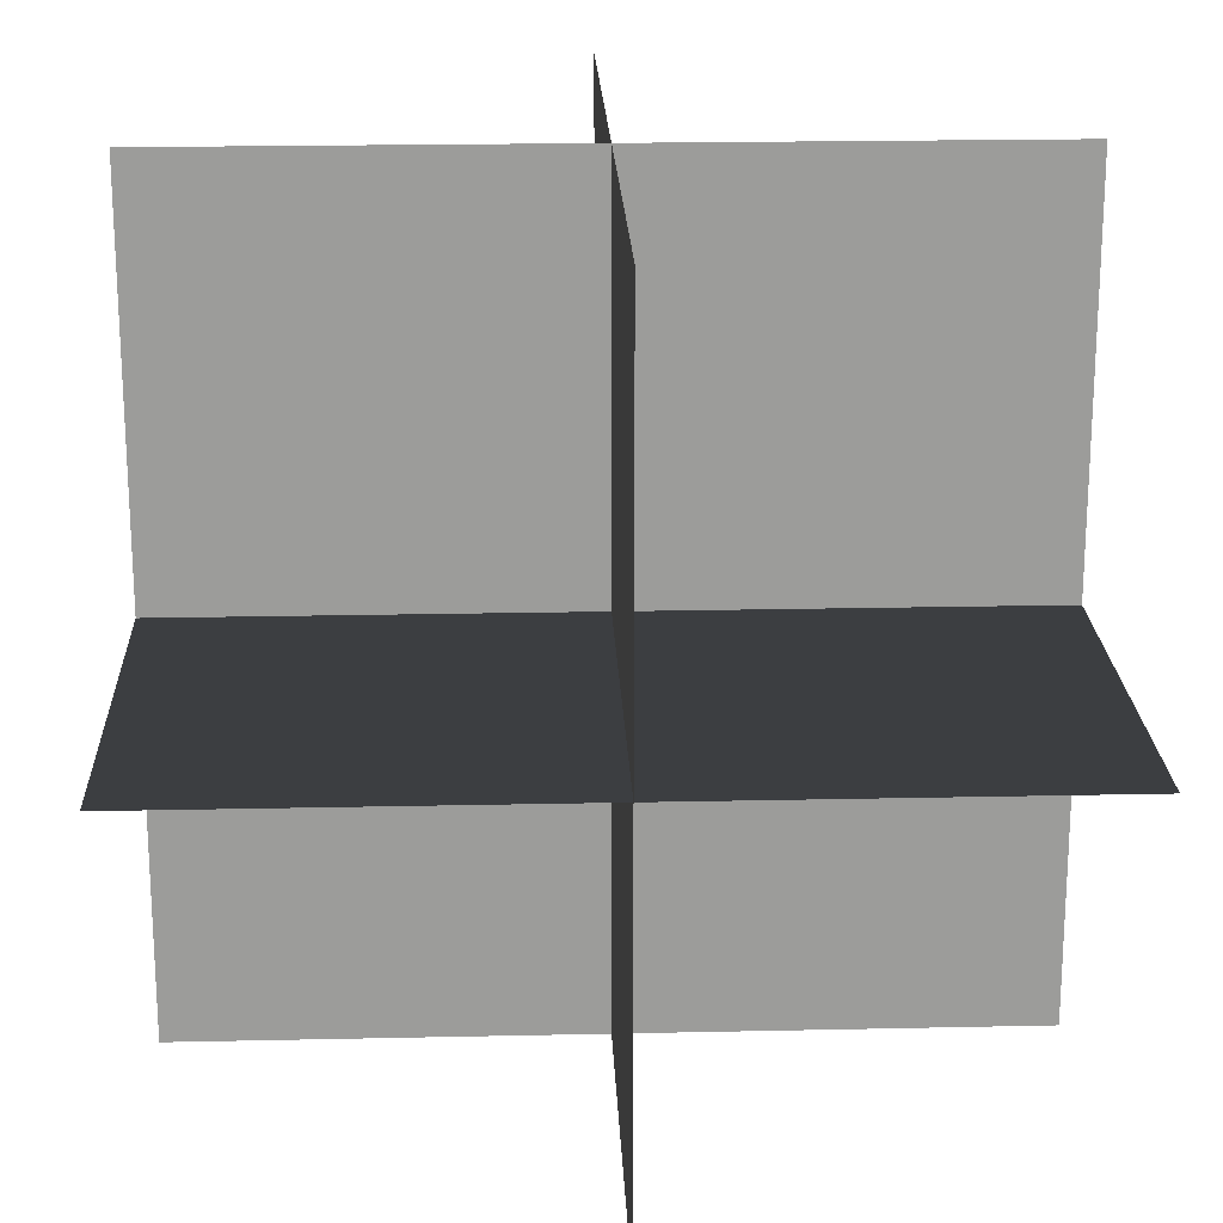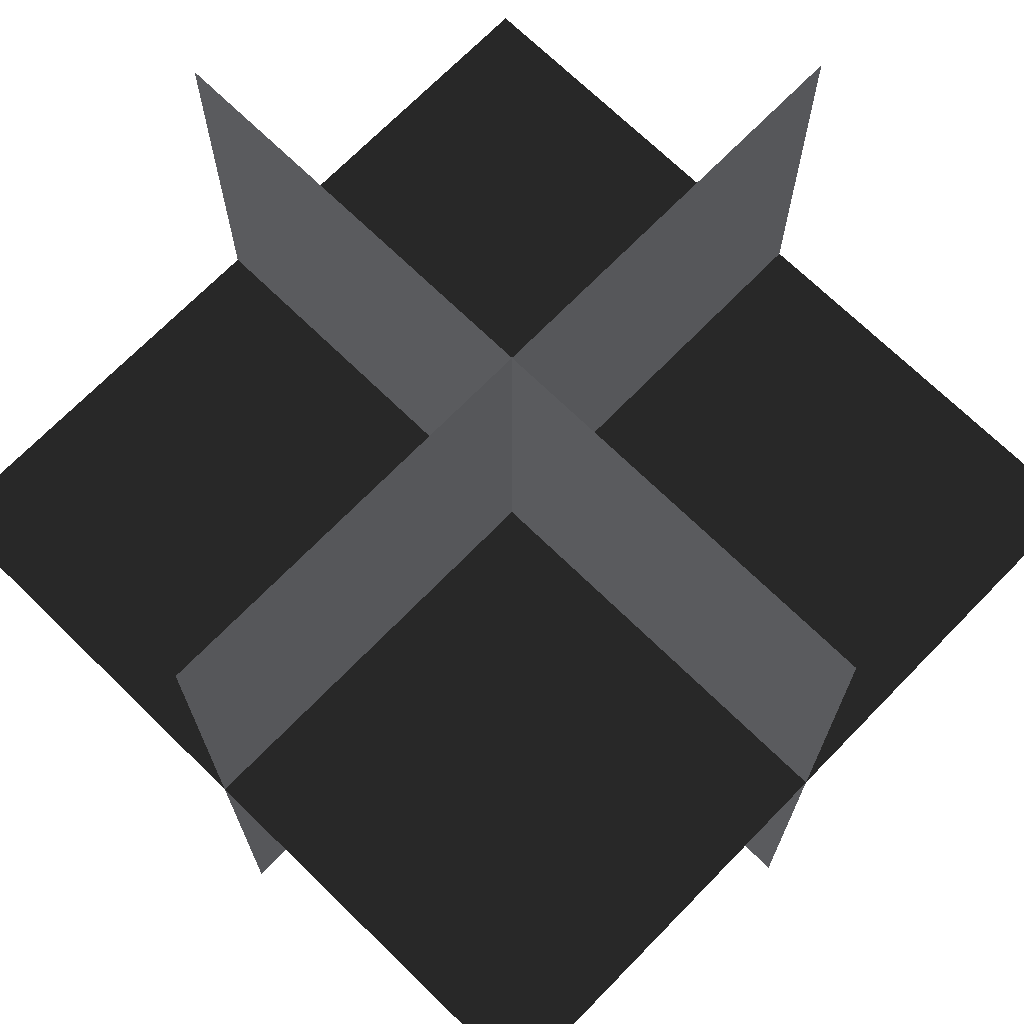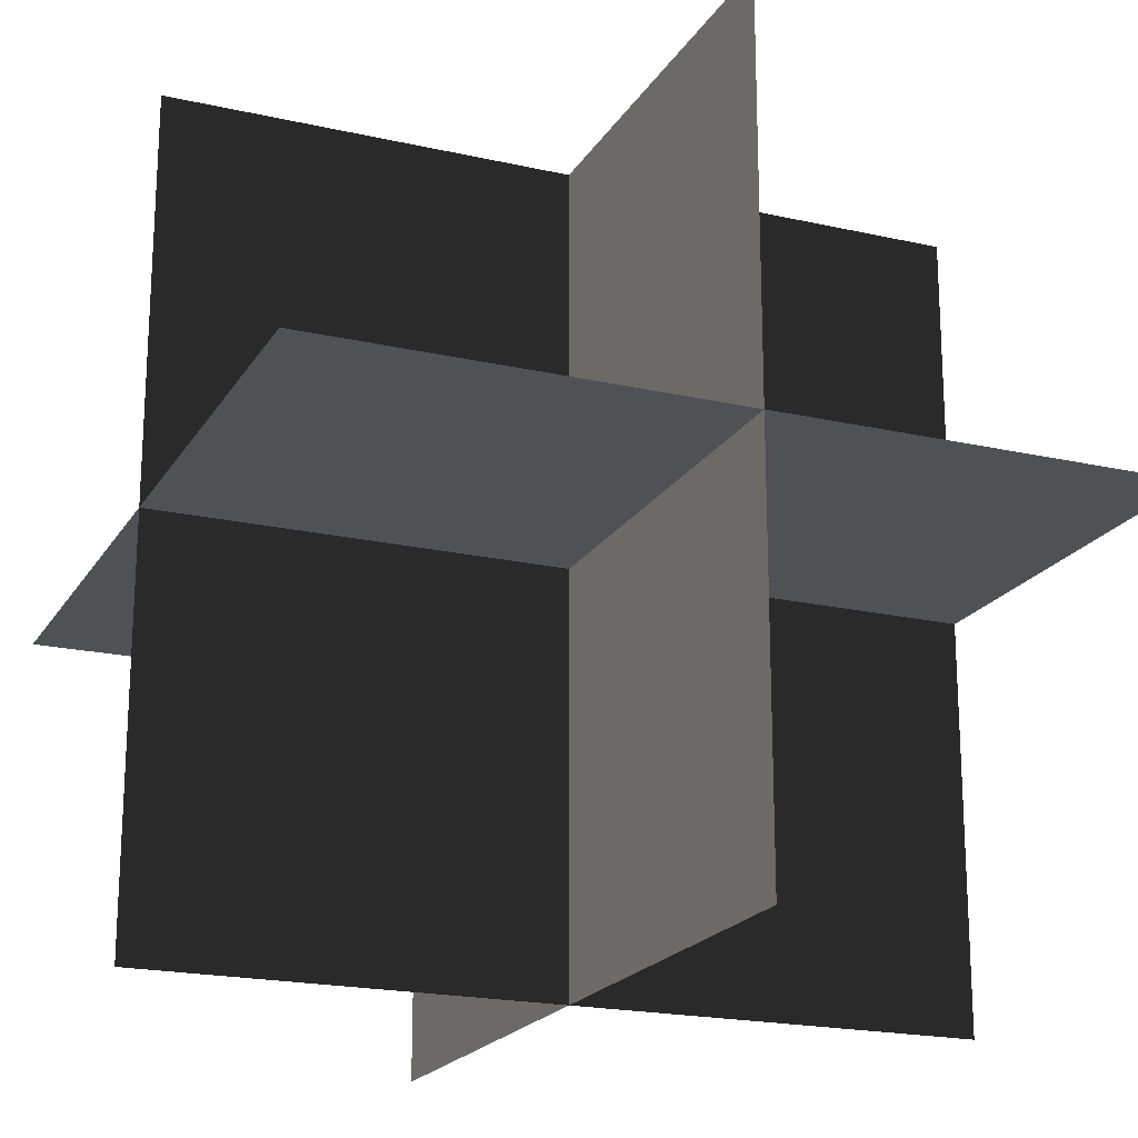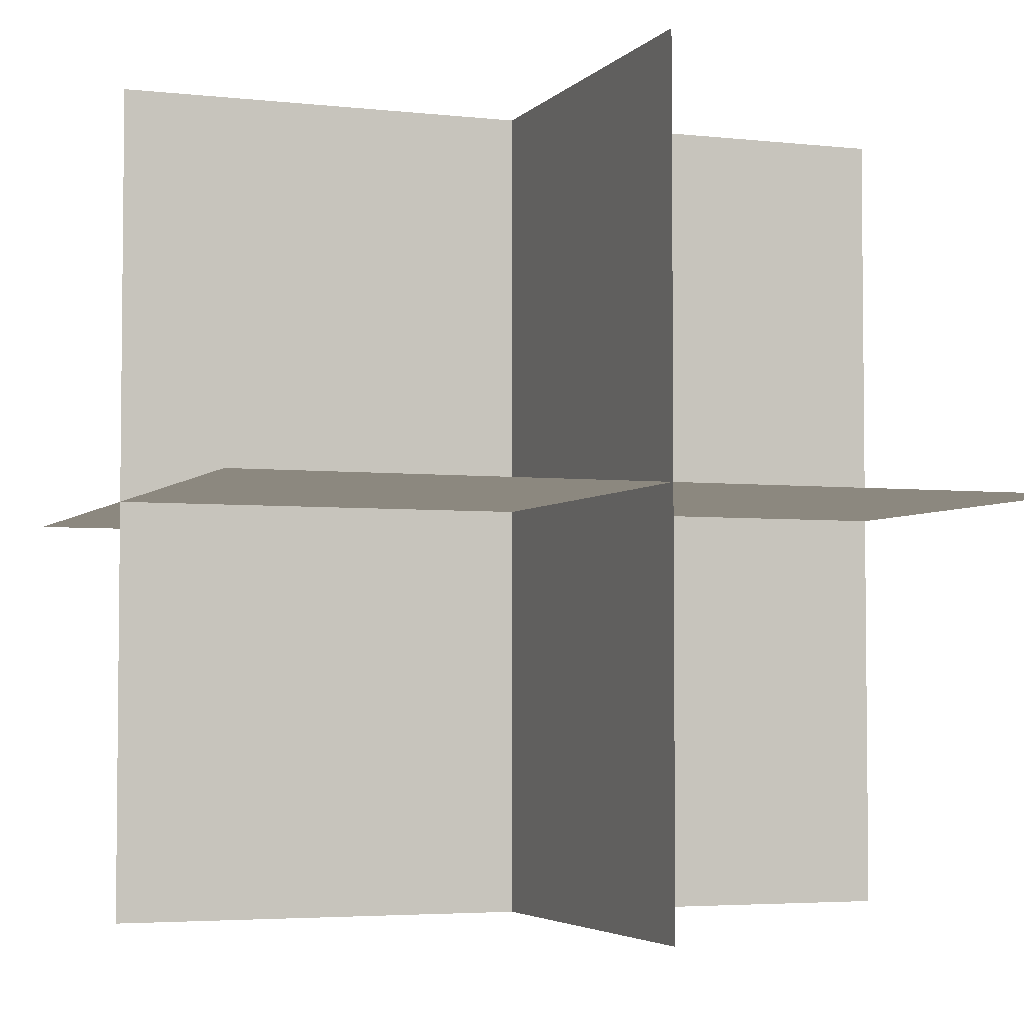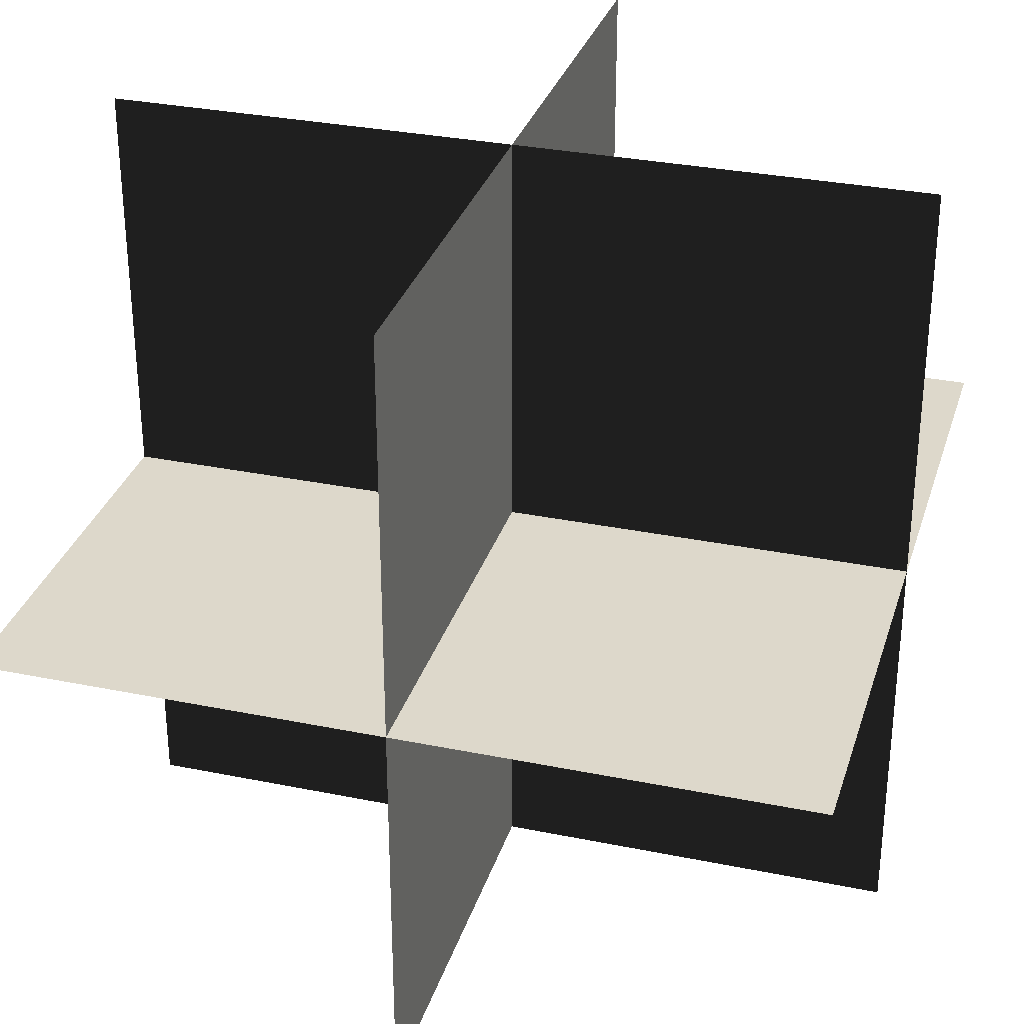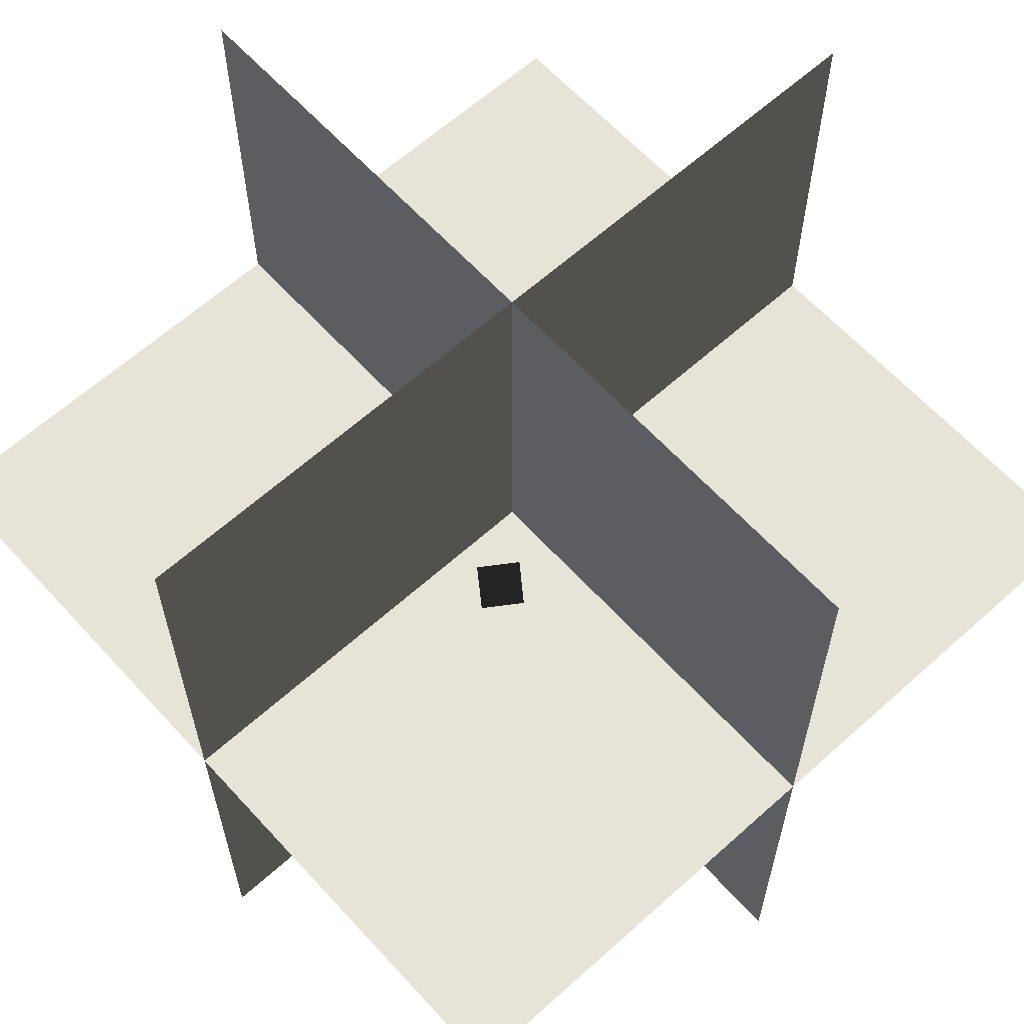
<metadata>
{"format":"obj","ext":"obj","renderer":"f3d","projection":"perspective","resolution":1024,"background":"white","views":[{"elev":20.3,"azim":-92.3,"up":"+Z"},{"elev":70.5,"azim":44.3,"up":"+Z"},{"elev":-20.0,"azim":157.3,"up":"+Y"},{"elev":-4.0,"azim":-110.5,"up":"+Z"},{"elev":31.3,"azim":16.2,"up":"+Y"},{"elev":62.7,"azim":137.7,"up":"+Y"}]}
</metadata>
<code>
o 平面
v -10 -10 -0
v 10 -10 -0
v -10 10 0
v 10 10 0
f 1 2 4 3
o 平面.001
v 0 10 10
v -0 -10 10
v 0 10 -10
v -0 -10 -10
f 5 6 8 7
o 平面.002
v -10 0 10
v 10 0 10
v -10 0 -10
v 10 0 -10
f 9 10 12 11
o 平面.003
v 2.014 3.605 -2.47
v 2.841 3.605 -1.907
v 2.439 2.948 -3.094
v 3.265 2.948 -2.531
f 13 14 16 15

</code>
